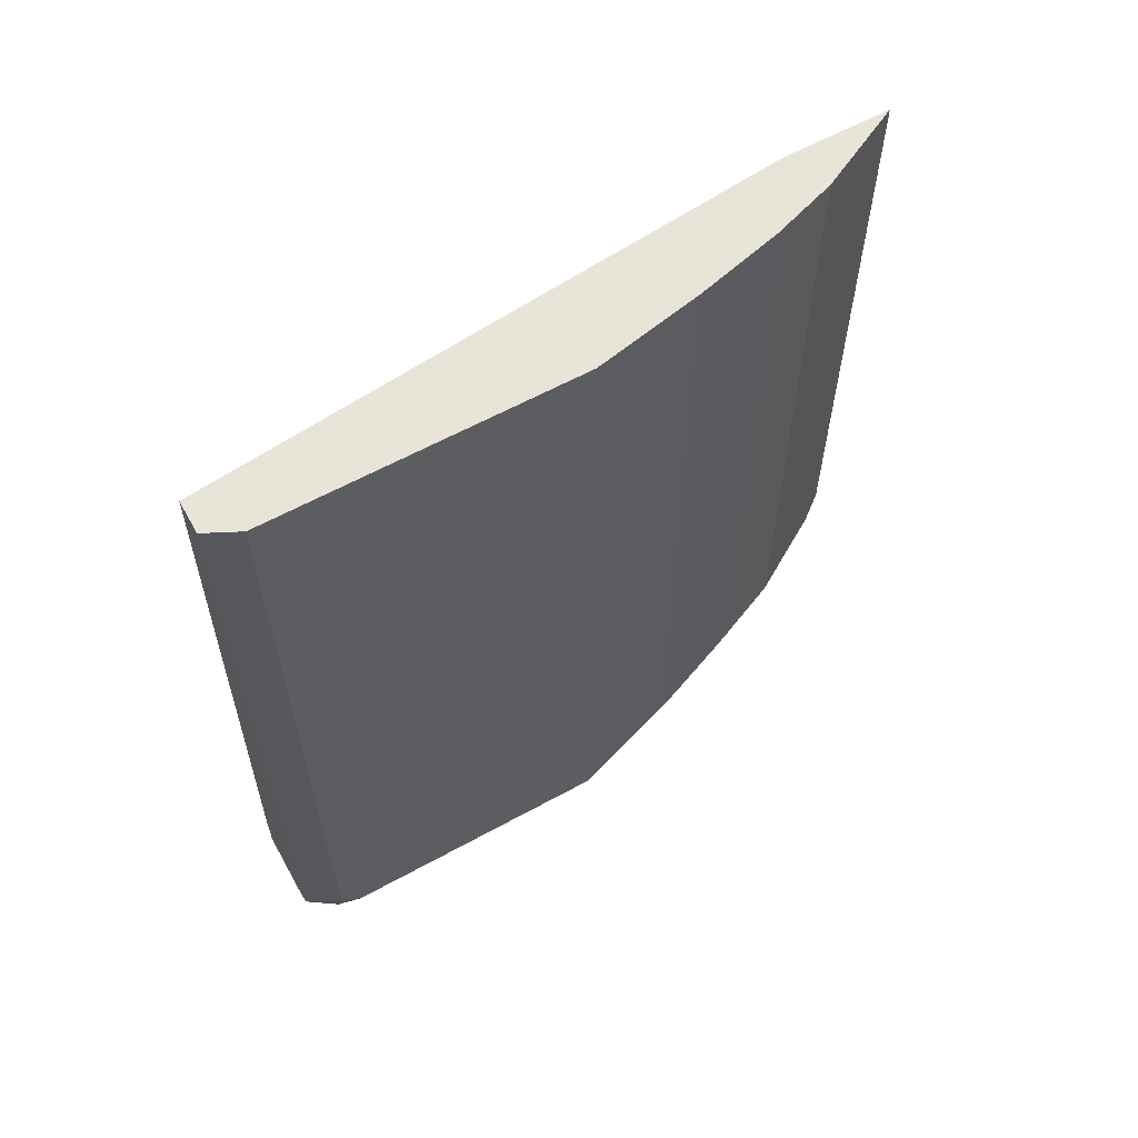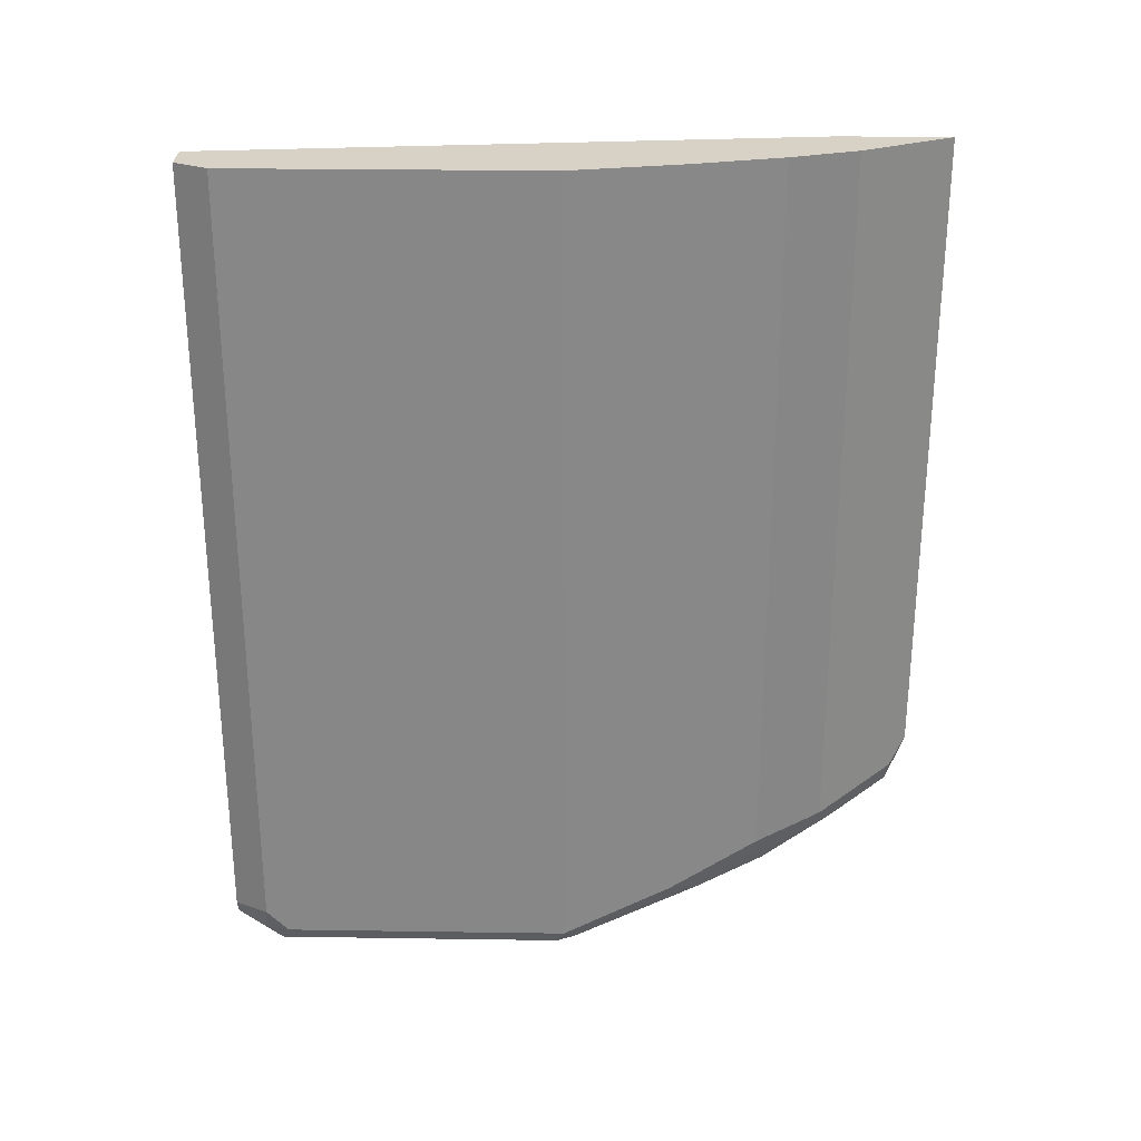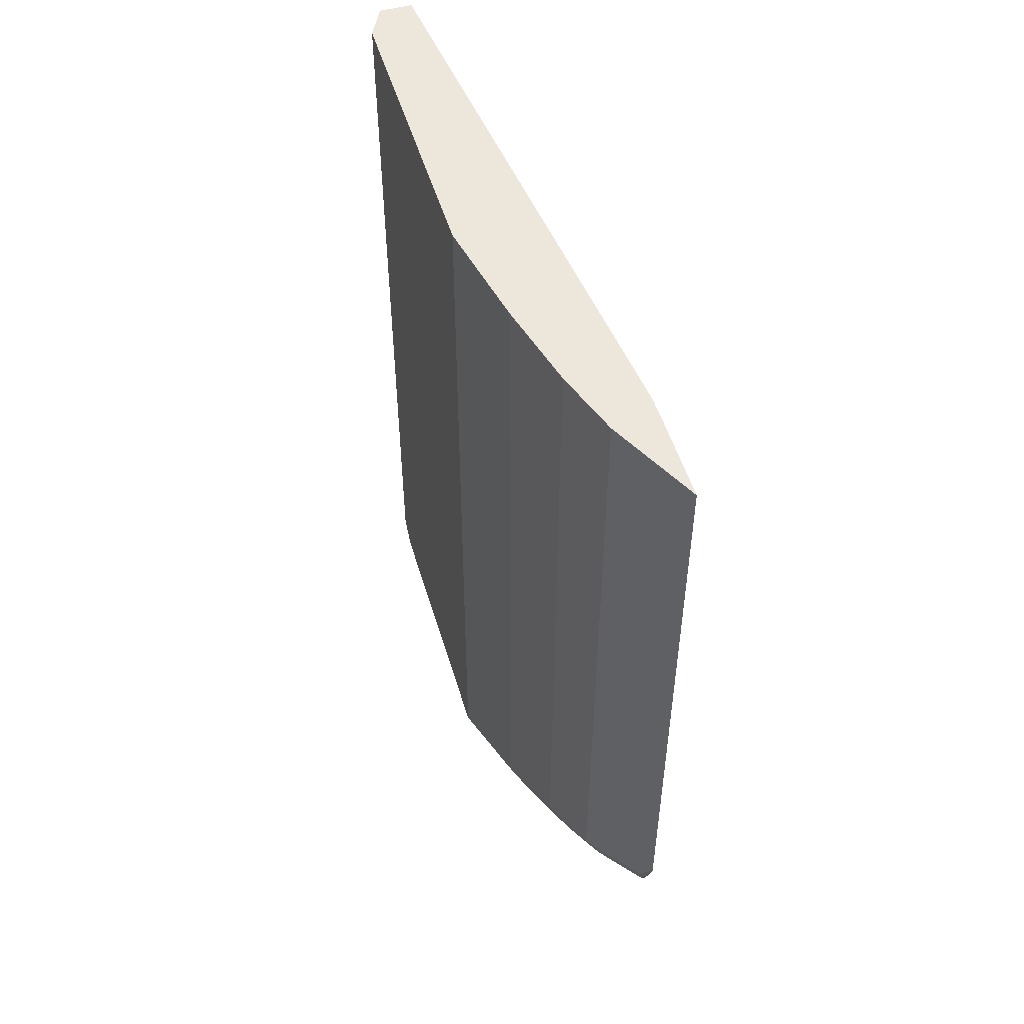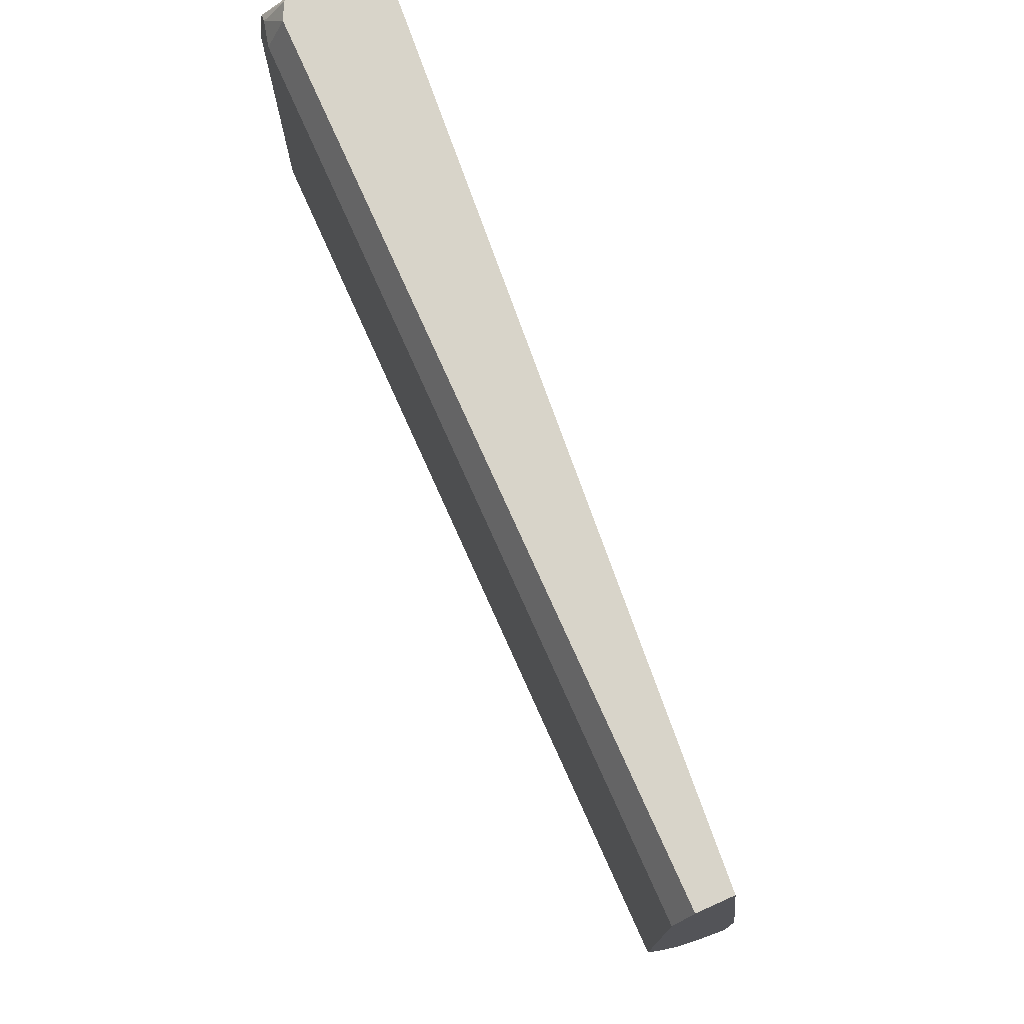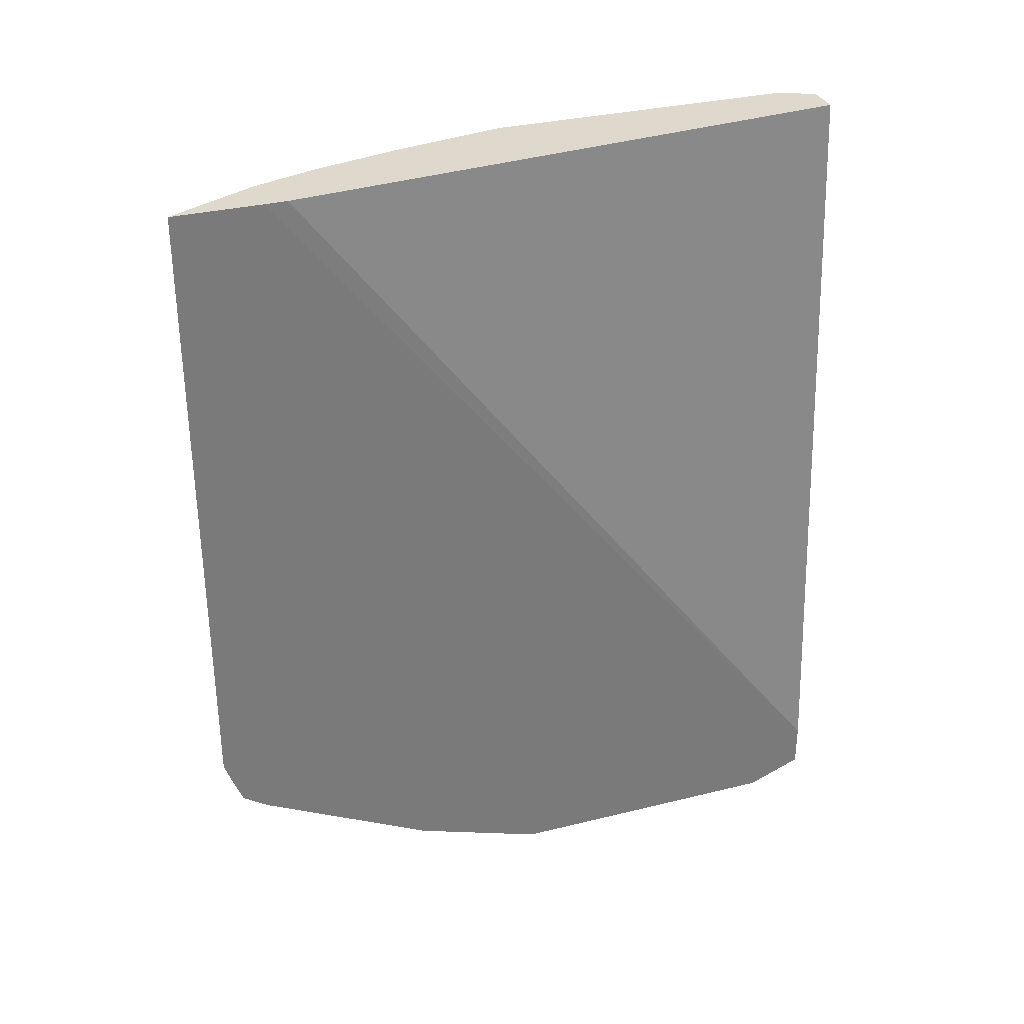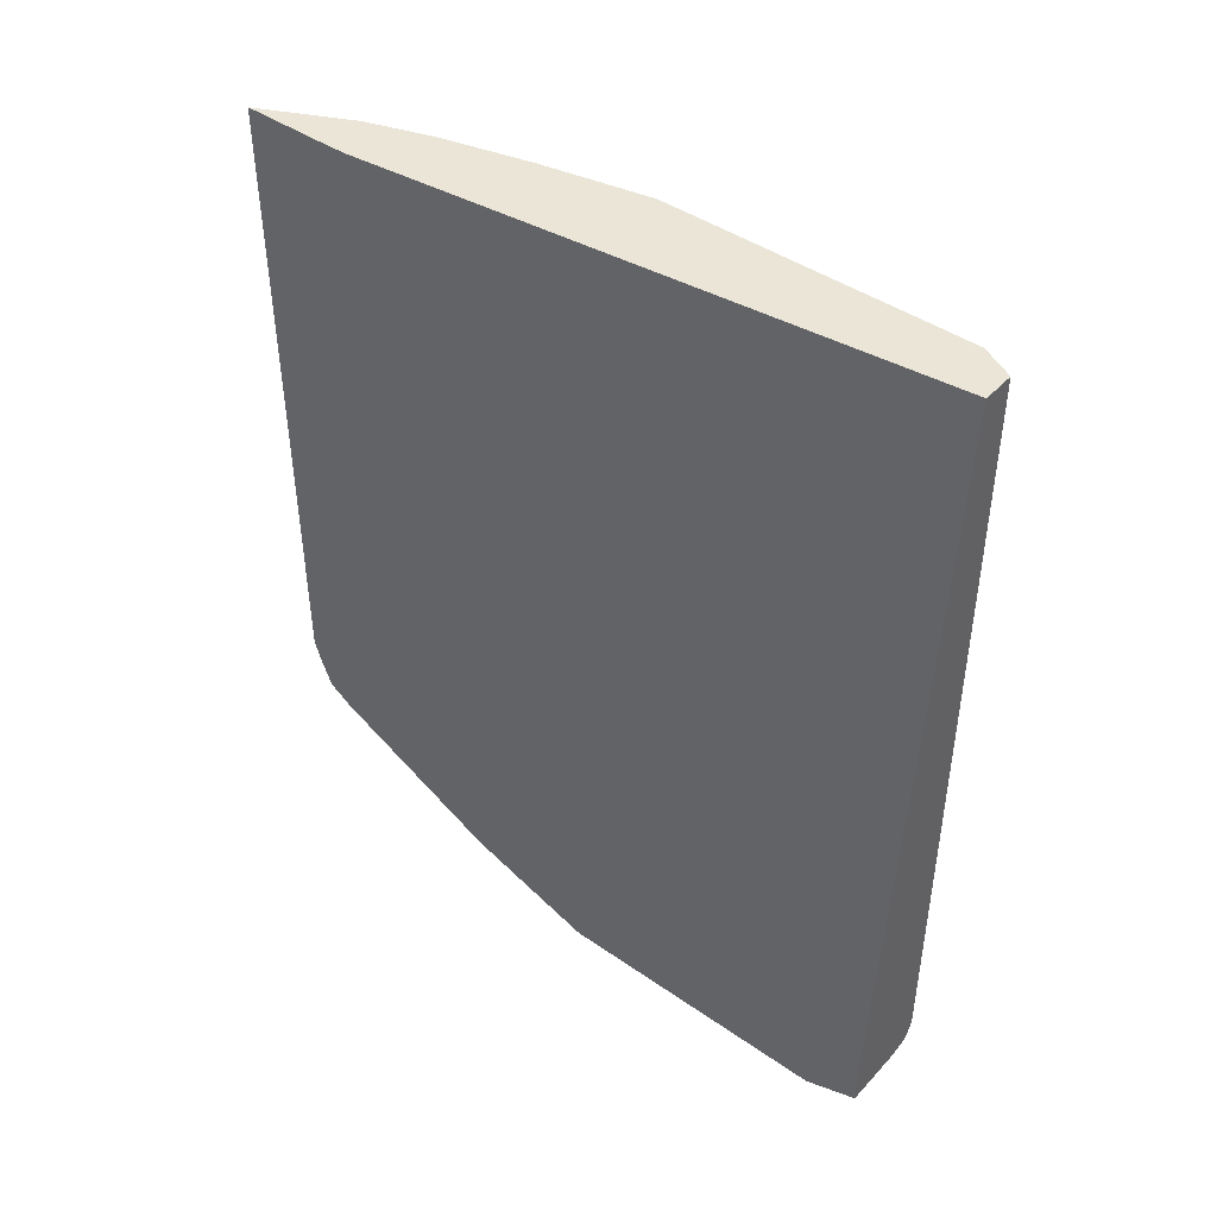
<metadata>
{"format":"obj","ext":"obj","renderer":"f3d","projection":"perspective","resolution":1024,"background":"white","views":[{"elev":60.7,"azim":-119.3,"up":"+Z"},{"elev":27.5,"azim":-88.7,"up":"+Z"},{"elev":51.3,"azim":-16.4,"up":"+Z"},{"elev":75.4,"azim":-24.1,"up":"+Y"},{"elev":32.2,"azim":70.9,"up":"+Z"},{"elev":44.0,"azim":129.1,"up":"+Z"}]}
</metadata>
<code>
v -0.3447 -0.4491 -0.5
v -0.345 -0.4485 -0.5003
v -0.3508 -0.437 -0.5232
v -0.3479 -0.4341 -0.5376
v -0.3447 -0.443 -0.5172
v -0.3447 -0.4491 -0.0001052
v -0.345 -0.4486 -0.0001052
v -0.3795 -0.3795 -0.552
v -0.3738 -0.391 -0.5463
v -0.3536 -0.4226 -0.5434
v -0.3447 -0.4348 -0.5383
v -0.3447 -0.3801 -0.0001052
v -0.3795 -0.3795 -0.0001052
v -0.3968 -0.3277 -0.5692
v -0.3853 -0.3508 -0.575
v -0.3709 -0.3881 -0.5606
v -0.3447 -0.4146 -0.5517
v -0.3853 -0.3335 -0.5923
v -0.345 -0.3623 -0.0001052
v -0.3447 0.09516 -0.6038
v -0.3968 -0.3277 -0.0001052
v -0.414 -0.2588 -0.6038
v -0.3939 -0.3249 -0.5836
v -0.4025 -0.2817 -0.6095
v -0.3447 -0.293 -0.6126
v -0.4025 -0.2472 -0.6267
v -0.3939 -0.2731 -0.6181
v -0.3853 -0.299 -0.6095
v -0.3795 -0.276 -0.621
v -0.3923 0.09516 -0.0001052
v -0.3447 0.09516 -0.6383
v -0.414 -0.2588 -0.0001052
v -0.4313 -0.1726 -0.6383
v -0.4226 -0.1811 -0.6469
v -0.3447 -0.276 -0.621
v -0.414 -0.1726 -0.6555
v -0.4182 0.09516 -0.0001052
v -0.3447 0.05174 -0.6555
v -0.3968 0.09516 -0.6383
v -0.4313 -0.1726 -0.0001052
v -0.4313 0.05174 -0.6383
v -0.4255 -0.1668 -0.6498
v -0.3447 -0.1726 -0.6555
v -0.414 0.05174 -0.6555
v -0.4182 0.09516 -0.621
v -0.4313 0.069 -0.0001052
v -0.4255 0.05749 -0.6498
v -0.4063 0.09516 -0.6358
v -0.427 0.07113 -0.6383
v -0.4313 0.069 -0.621
v -0.4122 0.09516 -0.6335
v -0.4226 0.06468 -0.6469
f 1 2 3
f 29 36 43
f 27 29 28
f 27 36 29
f 26 36 27
f 26 34 36
f 25 29 35
f 24 34 26
f 22 40 33
f 22 32 40
f 22 24 23
f 22 33 24
f 20 37 30
f 20 45 37
f 20 51 45
f 20 48 51
f 20 39 48
f 20 31 39
f 19 20 30
f 18 29 25
f 18 28 29
f 18 27 28
f 29 43 35
f 31 38 44
f 31 44 39
f 33 41 47
f 48 52 51
f 47 52 48
f 47 51 52
f 47 49 51
f 45 49 50
f 45 51 49
f 41 50 49
f 41 49 47
f 39 47 48
f 39 44 47
f 18 26 27
f 37 50 46
f 36 38 43
f 36 44 38
f 36 47 44
f 36 42 47
f 34 42 36
f 33 50 41
f 33 46 50
f 33 40 46
f 33 42 34
f 33 47 42
f 37 45 50
f 18 24 26
f 24 33 34
f 15 18 16
f 6 12 19
f 4 11 5
f 4 10 11
f 3 7 8
f 3 10 4
f 3 9 10
f 3 8 9
f 2 7 3
f 1 7 2
f 1 6 7
f 6 19 30
f 1 12 6
f 1 31 20
f 17 18 25
f 1 43 38
f 1 35 43
f 1 25 35
f 1 17 25
f 1 11 17
f 1 5 11
f 1 4 5
f 1 3 4
f 1 20 12
f 6 30 37
f 1 38 31
f 6 46 40
f 6 37 46
f 15 24 18
f 15 23 24
f 14 32 22
f 14 21 32
f 14 22 23
f 12 20 19
f 10 18 17
f 10 16 18
f 10 17 11
f 9 16 10
f 14 23 15
f 8 13 21
f 8 16 9
f 8 15 16
f 8 14 15
f 7 13 8
f 6 13 7
f 6 21 13
f 6 32 21
f 8 21 14
f 6 40 32

</code>
